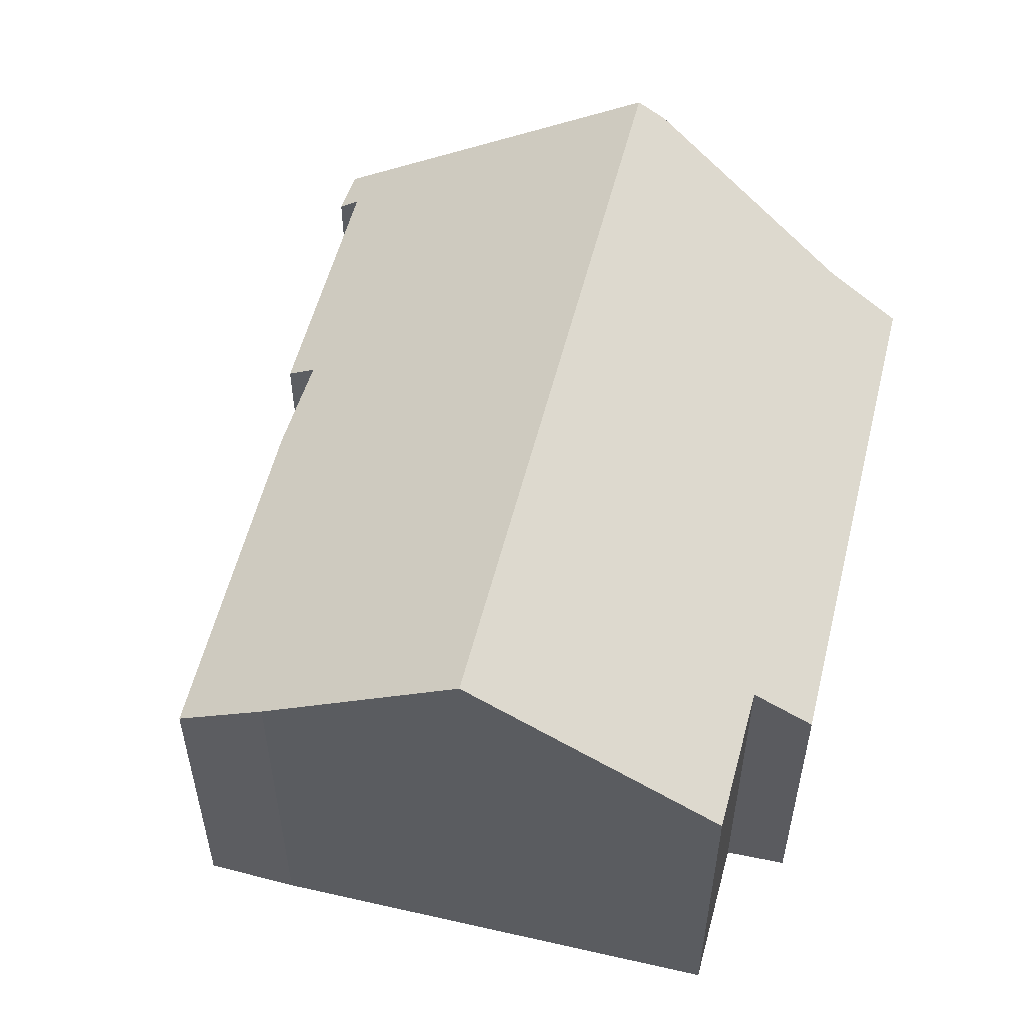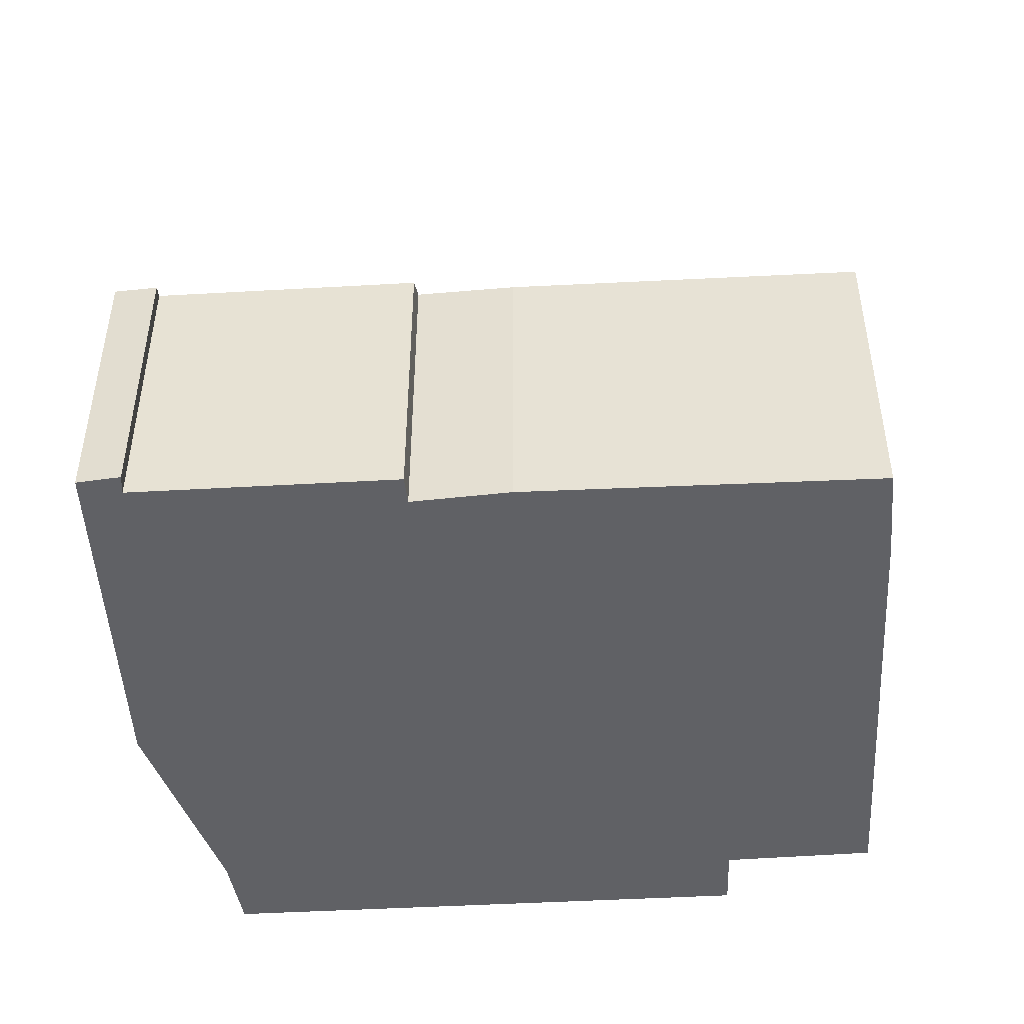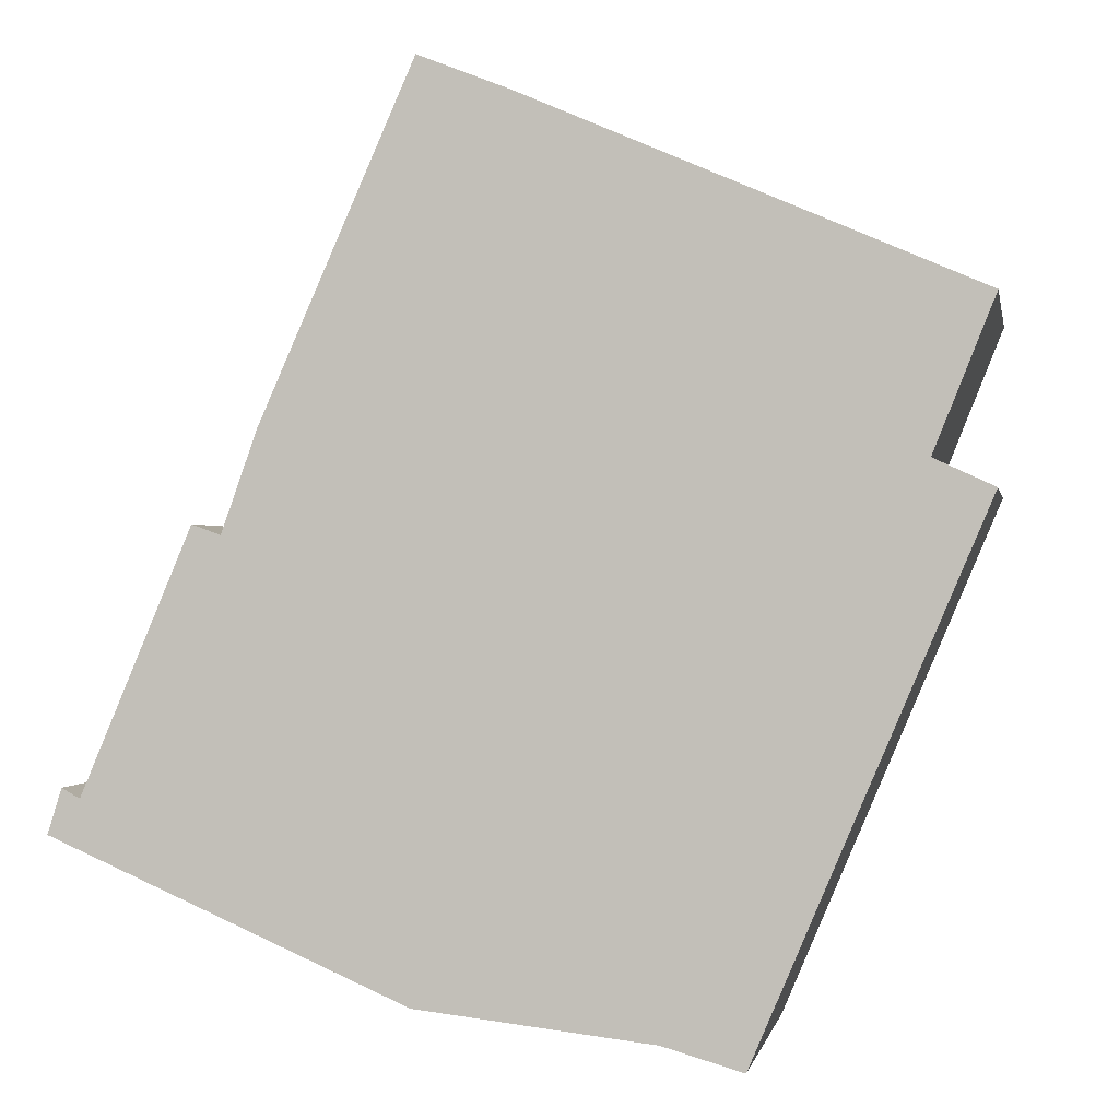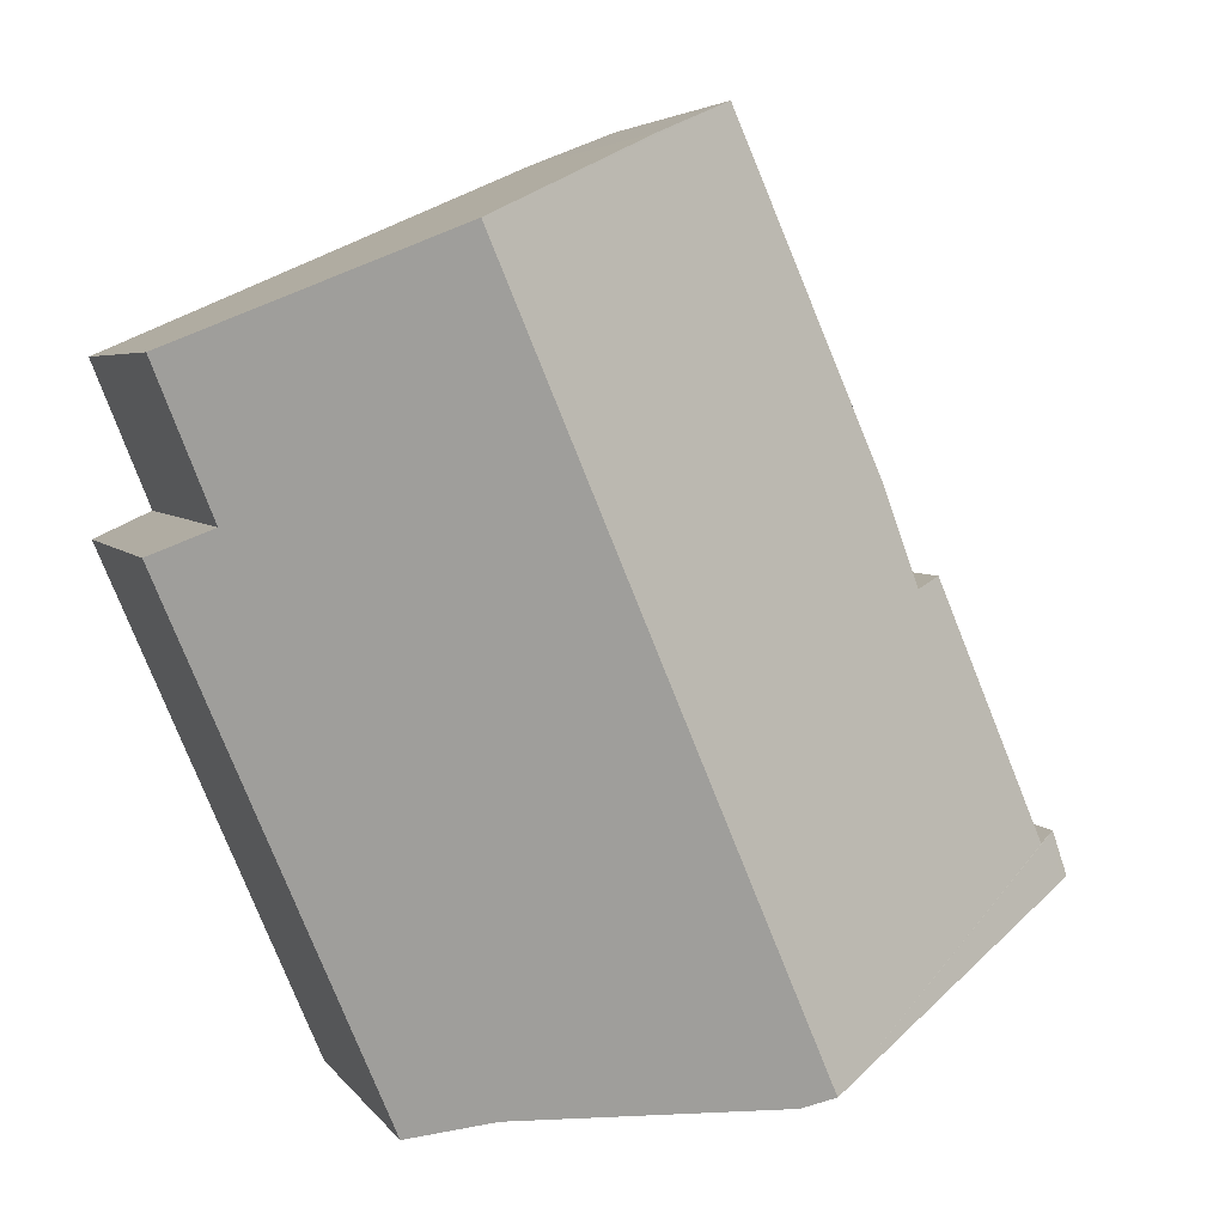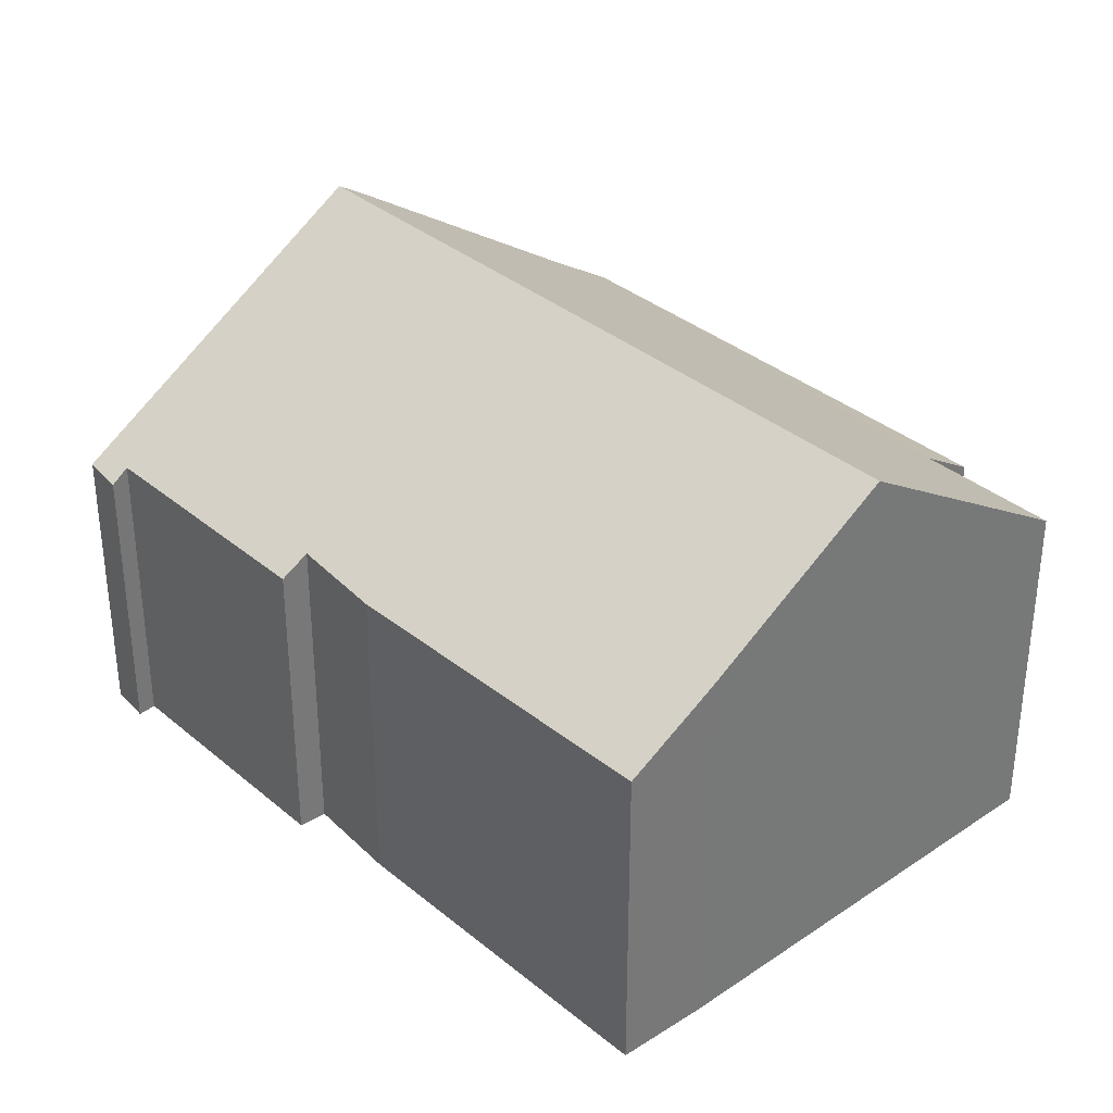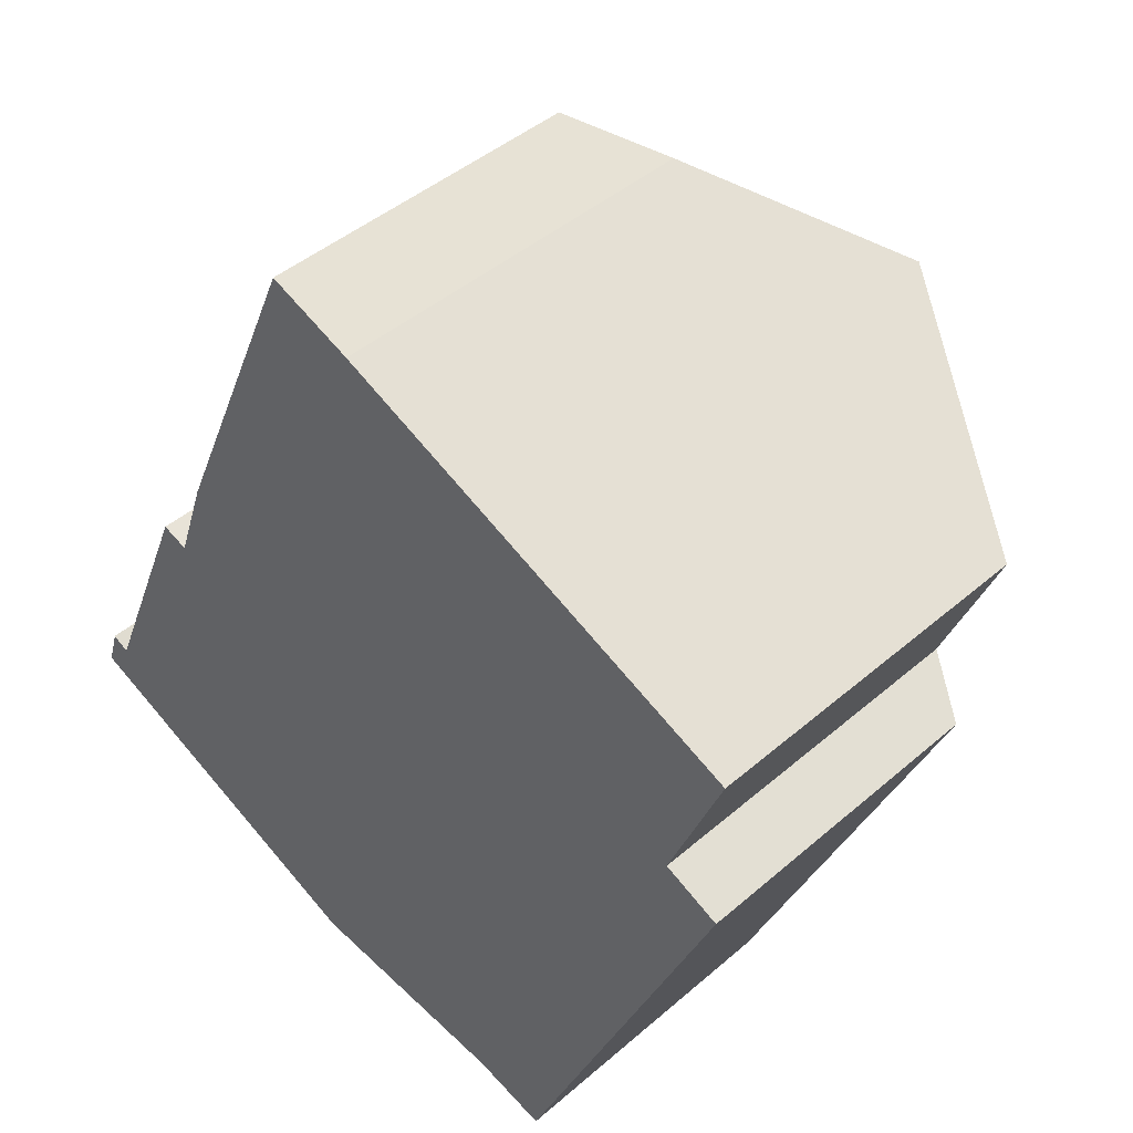
<metadata>
{"format":"obj","ext":"obj","renderer":"f3d","projection":"perspective","resolution":1024,"background":"white","views":[{"elev":55.0,"azim":37.0,"up":"+Y"},{"elev":-47.8,"azim":-63.4,"up":"+Y"},{"elev":-0.4,"azim":10.3,"up":"+Z"},{"elev":4.4,"azim":162.3,"up":"+Z"},{"elev":34.5,"azim":-18.7,"up":"+Y"},{"elev":44.2,"azim":44.8,"up":"+Z"}]}
</metadata>
<code>
v  11.94 5.863 -3.663
v  14.91 6.556 6.312
v  15.97 5.844 5.82
v  11.53 9.557 10.93
v  10.52 6.757 -3.254
v  5.842 9.557 -2.551
v  6.347 9.22 -2.772
v  15.99 6.589 8.986
v  0.253 5.616 0.804
v  0.175 5.781 -0.077
v  0 5.664 3.468e-16
v  0.492 5.781 0.673
v  0.58 5.842 0.625
v  3.065 6.18 5.093
v  2.552 5.846 5.28
v  3.696 6.111 6.877
v  6.43 6.175 13.08
v  8.043 7.235 12.44
v  11.94 2.243e-16 -3.663
v  15.97 -3.564e-16 5.82
v  10.52 1.993e-16 -3.254
v  6.347 1.697e-16 -2.772
v  5.842 1.562e-16 -2.551
v  0 0 0
v  0.175 4.715e-18 -0.077
v  0.253 -4.923e-17 0.804
v  3.065 -3.119e-16 5.093
v  3.696 -4.211e-16 6.877
v  6.43 -8.012e-16 13.08
v  0.58 -3.827e-17 0.625
v  0.492 -4.121e-17 0.673
v  11.53 -6.69e-16 10.93
v  15.99 -5.502e-16 8.986
v  14.91 -3.865e-16 6.312
v  2.552 -3.233e-16 5.28
v  8.043 -7.62e-16 12.44
g defaultobject
f 1 2 3
f 2 1 4
f 4 1 5
f 4 5 6
f 6 5 7
f 4 8 2
f 9 10 11
f 10 9 6
f 6 9 12
f 6 12 13
f 13 4 6
f 4 13 14
f 14 13 15
f 4 14 16
f 4 16 17
f 4 17 18
f 3 19 1
f 19 3 20
f 1 21 5
f 21 1 19
f 5 22 7
f 22 5 21
f 22 6 7
f 6 22 10
f 10 22 11
f 11 22 23
f 11 23 24
f 24 23 25
f 24 9 11
f 9 24 26
f 27 16 14
f 16 27 28
f 29 16 28
f 12 30 13
f 30 12 9
f 30 9 26
f 30 26 31
f 32 4 18
f 4 32 8
f 8 32 33
f 34 3 2
f 3 34 20
f 13 35 15
f 35 13 30
f 29 17 16
f 15 27 14
f 27 15 35
f 17 36 18
f 36 17 29
f 32 18 36
f 33 2 8
f 2 33 34
f 32 34 33
f 34 32 36
f 34 36 29
f 34 29 28
f 24 31 26
f 31 24 30
f 30 24 23
f 30 23 22
f 23 24 25
f 34 19 20
f 19 34 28
f 19 28 27
f 19 27 35
f 19 35 30
f 19 30 21
f 21 30 22

</code>
